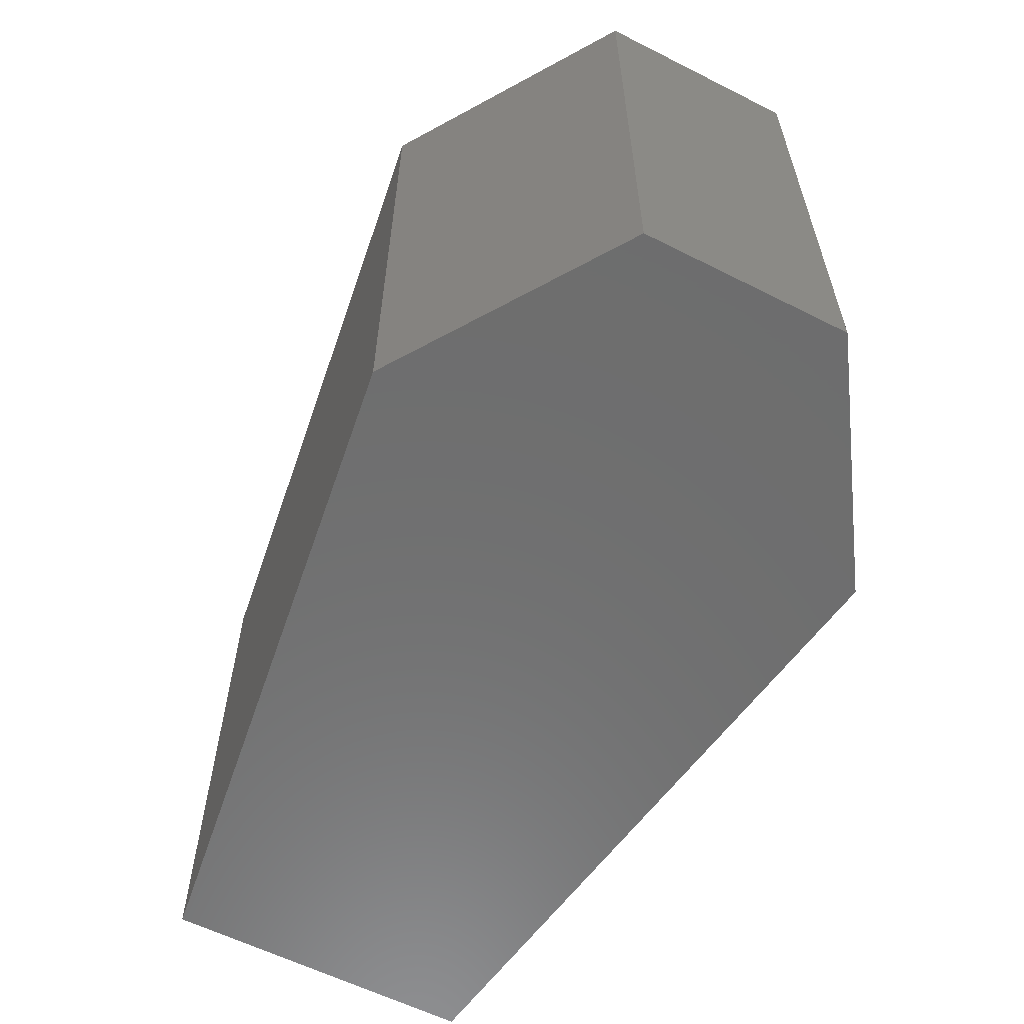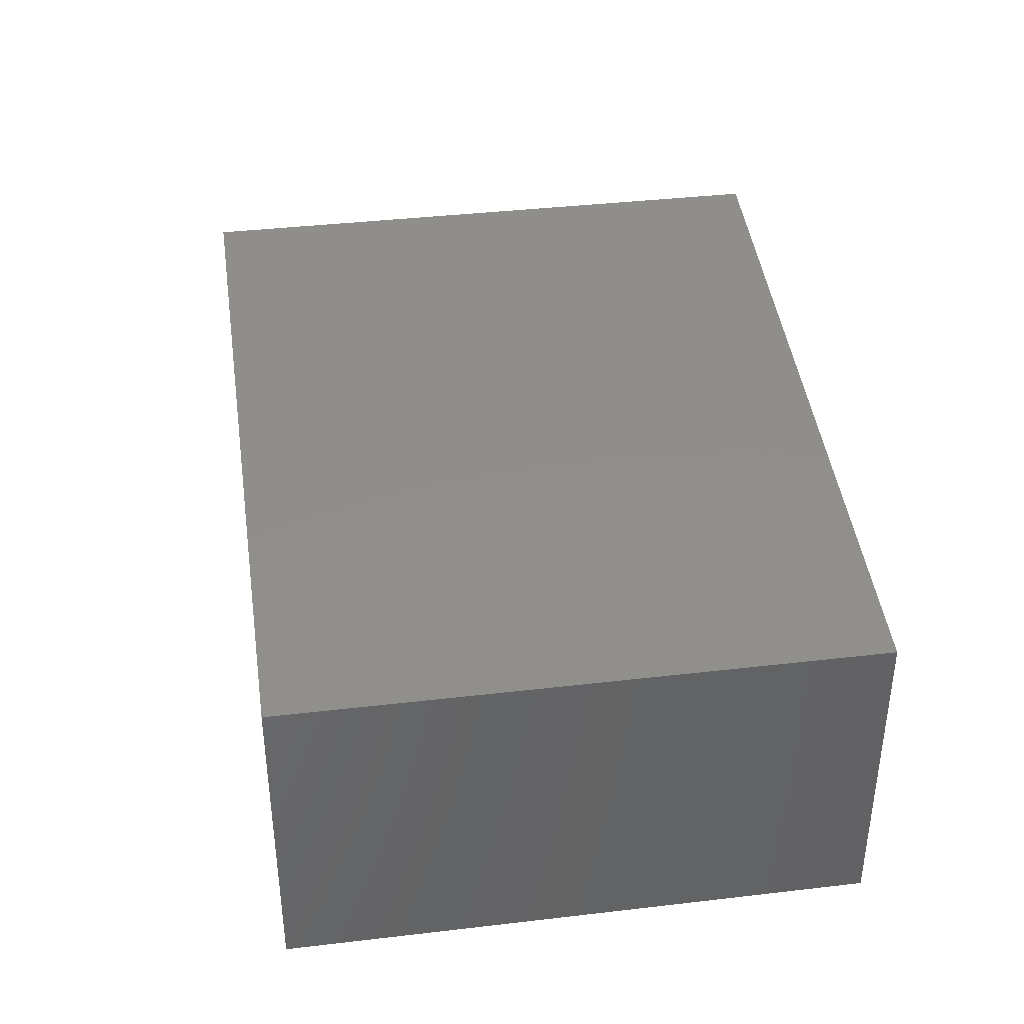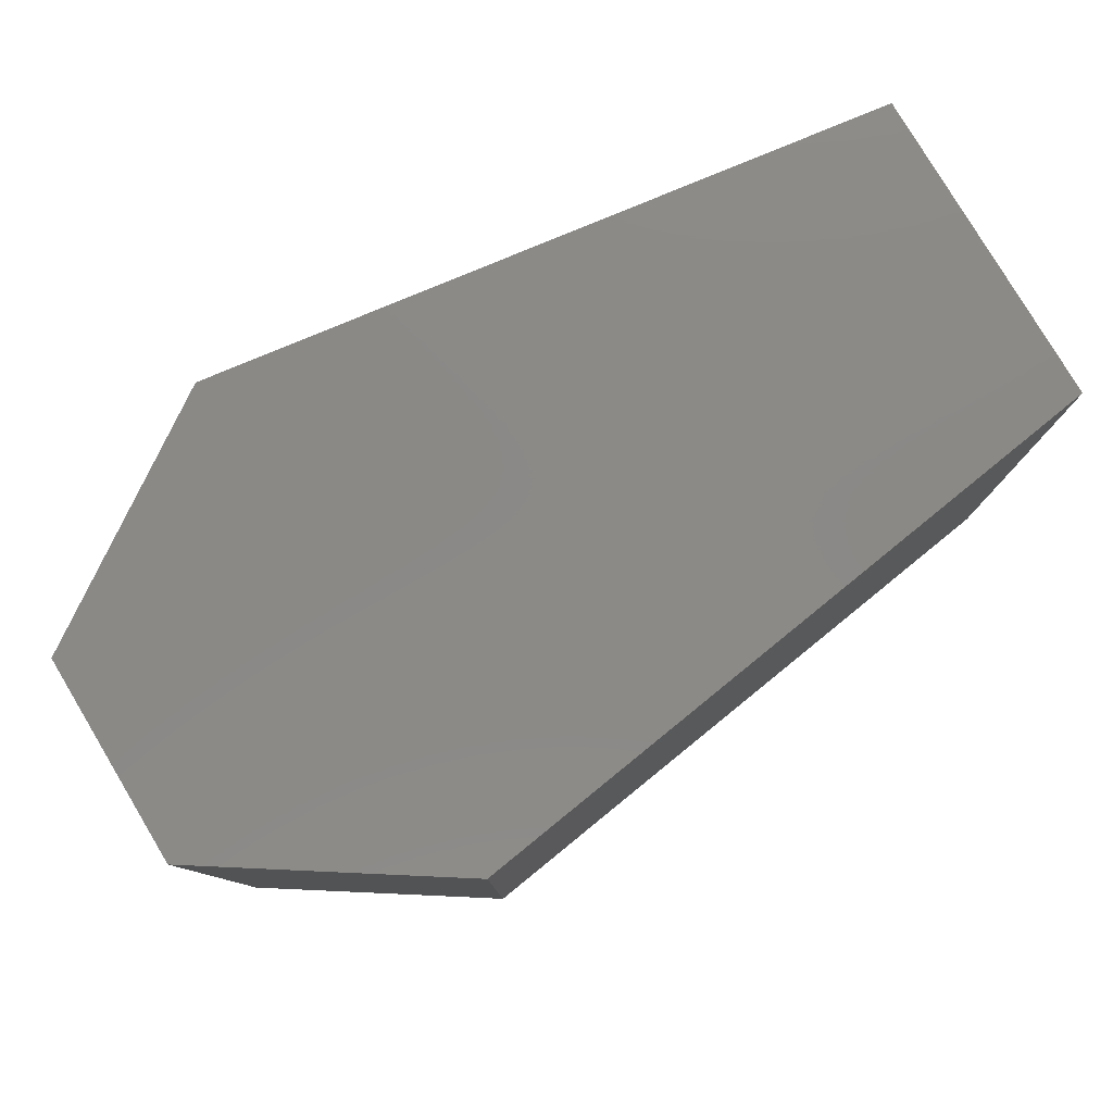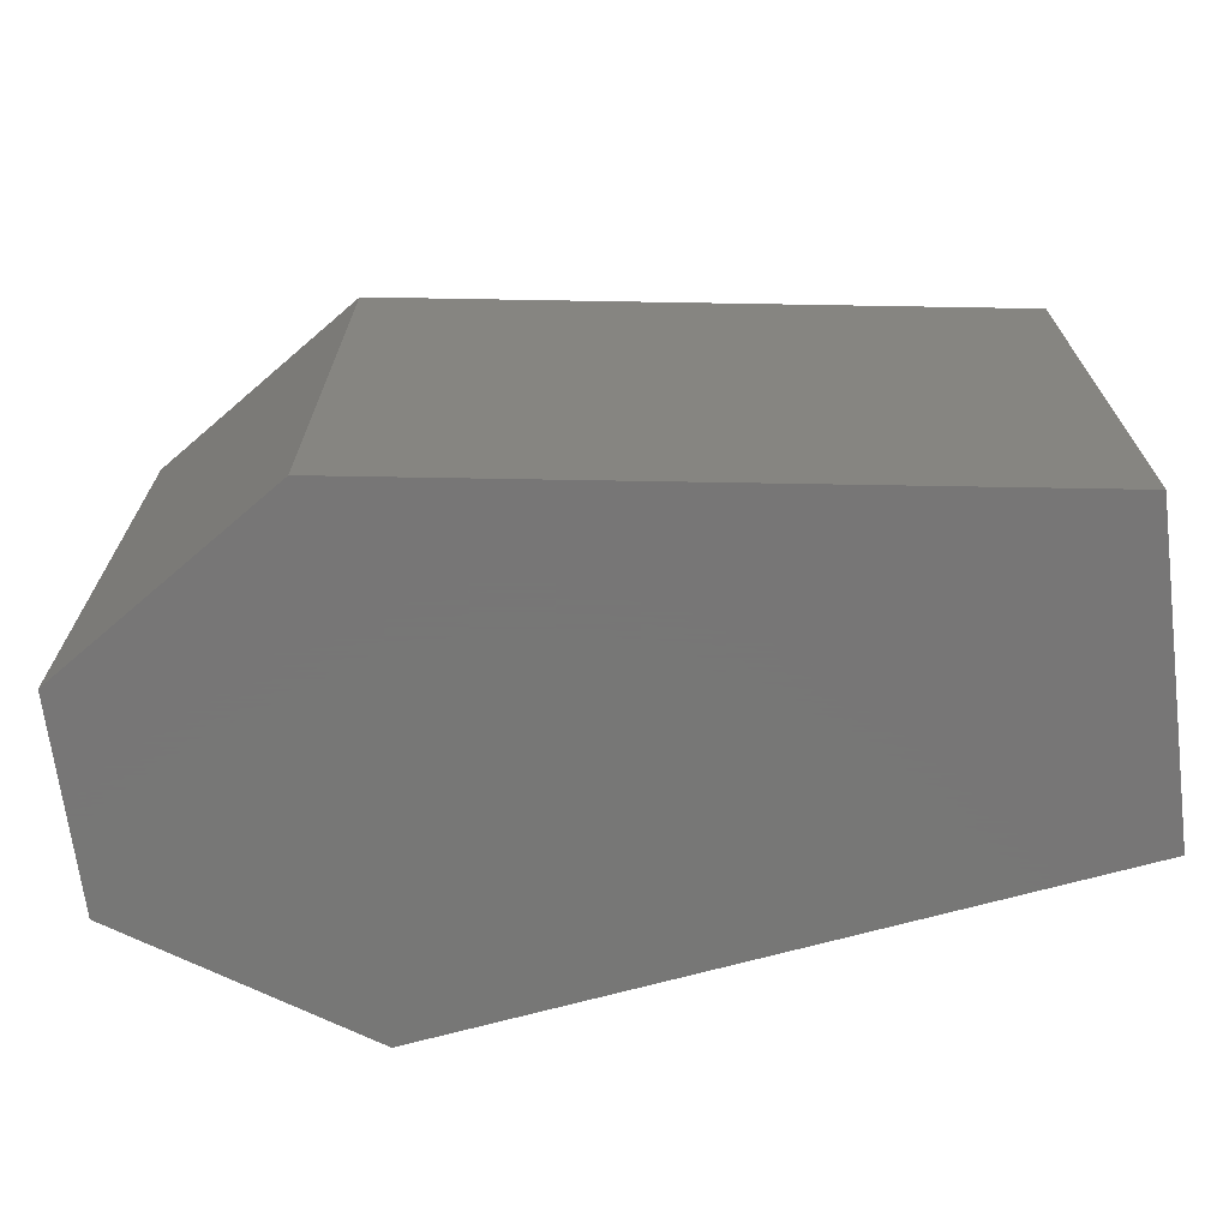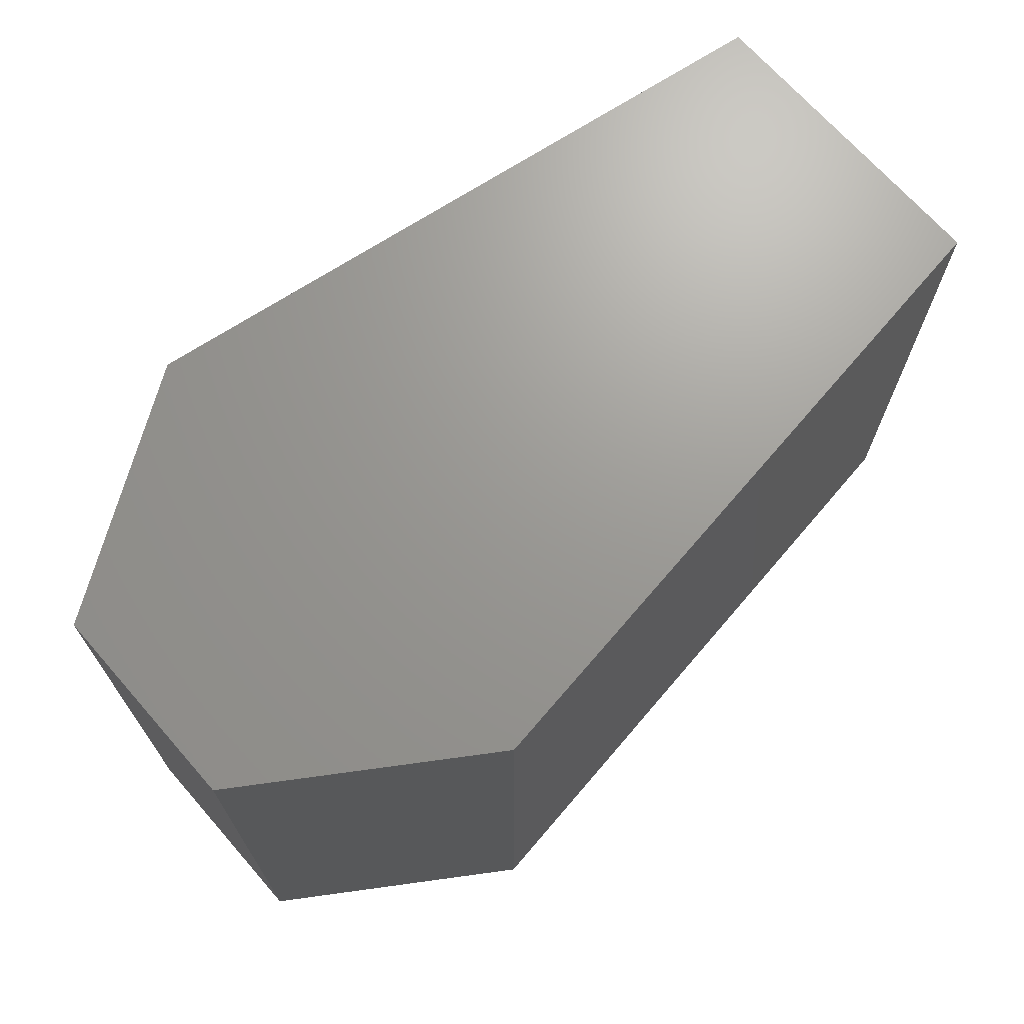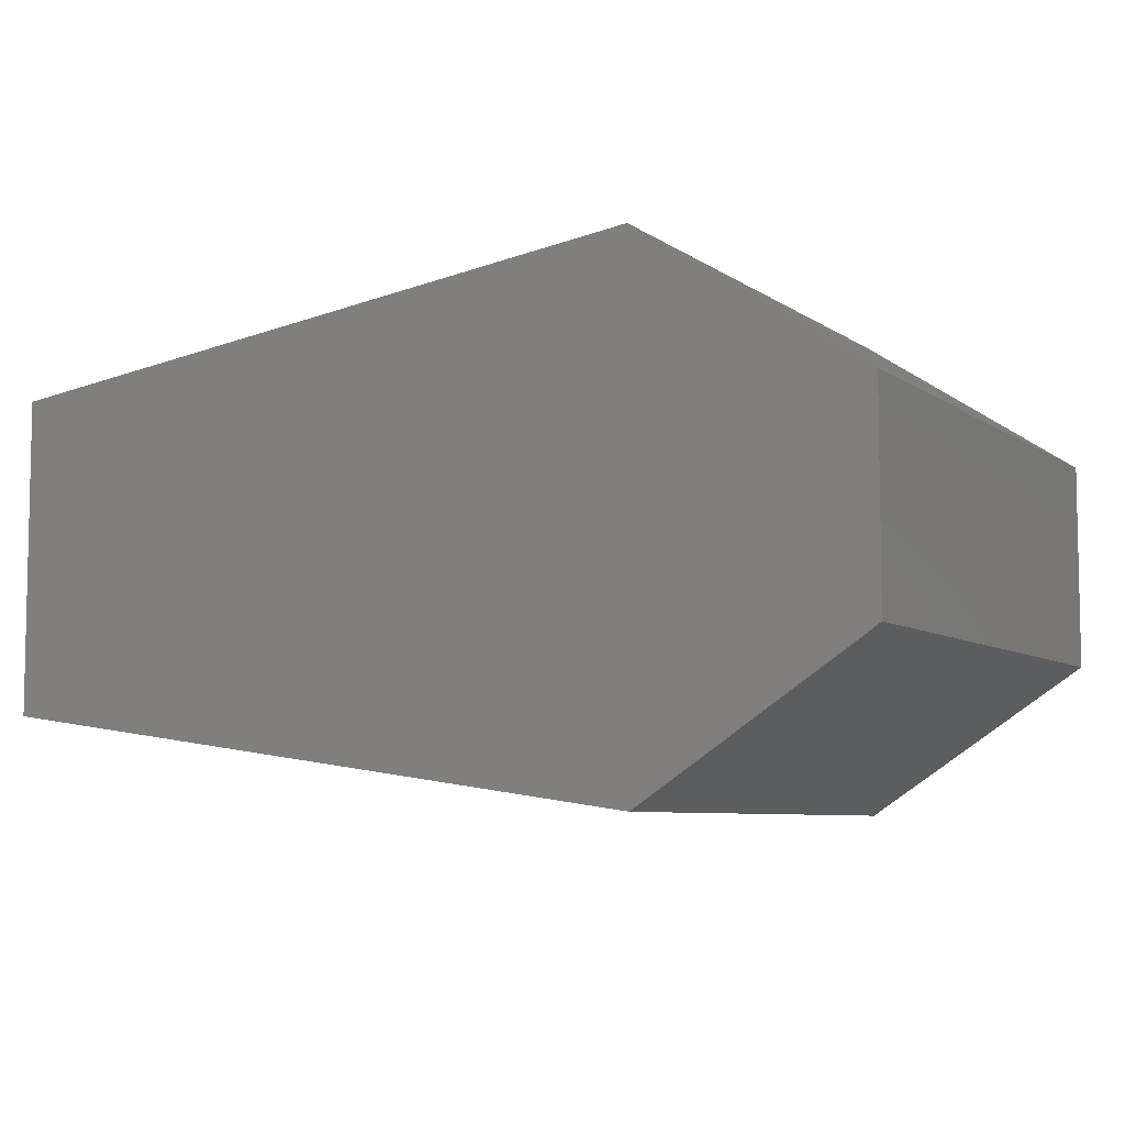
<metadata>
{"format":"stl","ext":"stl","renderer":"f3d","projection":"perspective","resolution":1024,"background":"white","views":[{"elev":-59.9,"azim":-117.3,"up":"+Y"},{"elev":38.7,"azim":81.6,"up":"+Z"},{"elev":79.8,"azim":-30.9,"up":"+Y"},{"elev":-69.2,"azim":7.2,"up":"+Y"},{"elev":69.7,"azim":-41.3,"up":"+Y"},{"elev":-6.8,"azim":-151.5,"up":"+Z"}]}
</metadata>
<code>
# stl→obj: 12 verts, 20 faces
v 57.5 9.211 -3.484
v 57.5 8.881 -3.484
v 57.5 9.211 -3.602
v 57.5 8.881 -3.602
v 57.63 9.211 -3.688
v 57.63 8.881 -3.688
v 57.63 9.211 -3.398
v 57.63 8.881 -3.398
v 58.01 9.211 -3.633
v 58.01 8.881 -3.633
v 58.01 8.881 -3.453
v 58.01 9.211 -3.453
f 1 2 3
f 2 3 4
f 3 4 5
f 4 5 6
f 5 3 7
f 3 7 1
f 7 1 8
f 1 8 2
f 4 2 6
f 2 6 8
f 5 6 9
f 6 9 10
f 8 7 11
f 7 11 12
f 12 9 7
f 9 7 5
f 8 11 6
f 11 6 10
f 9 10 12
f 10 12 11

</code>
